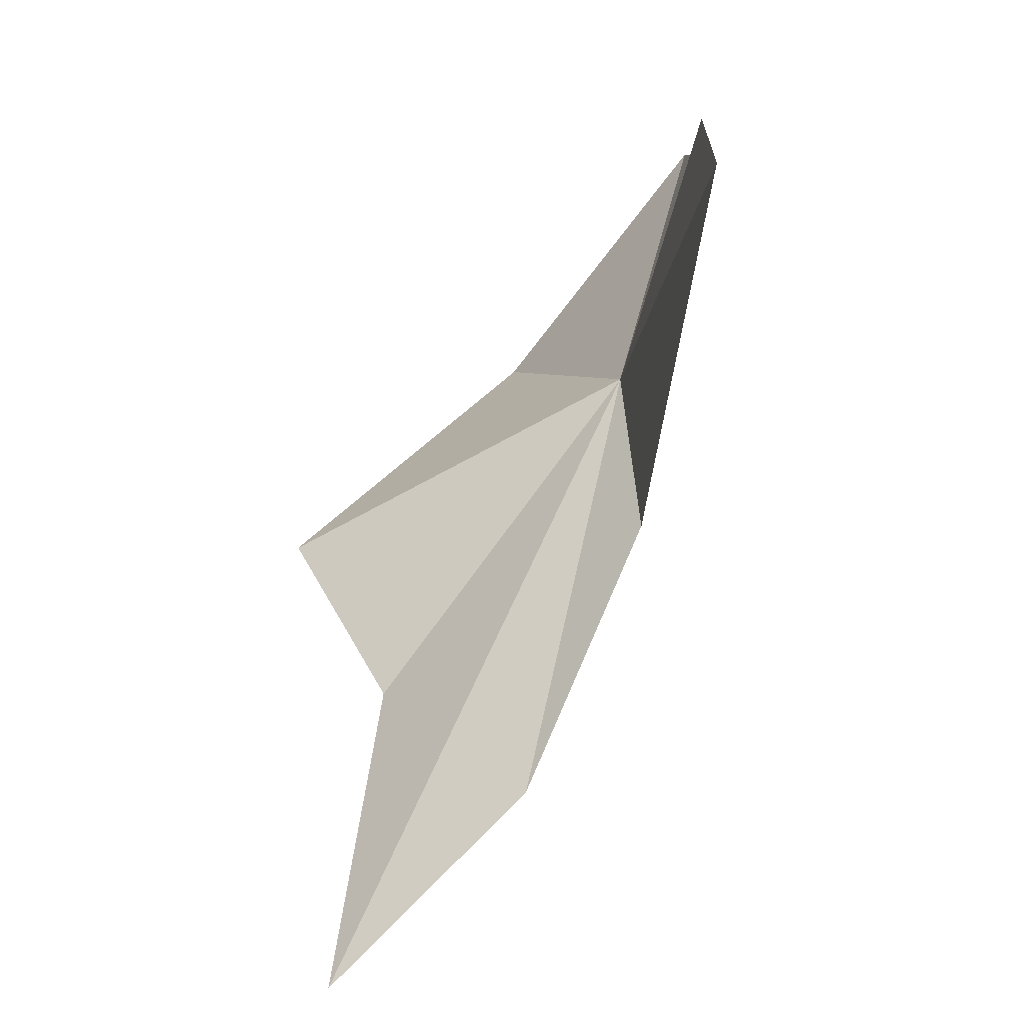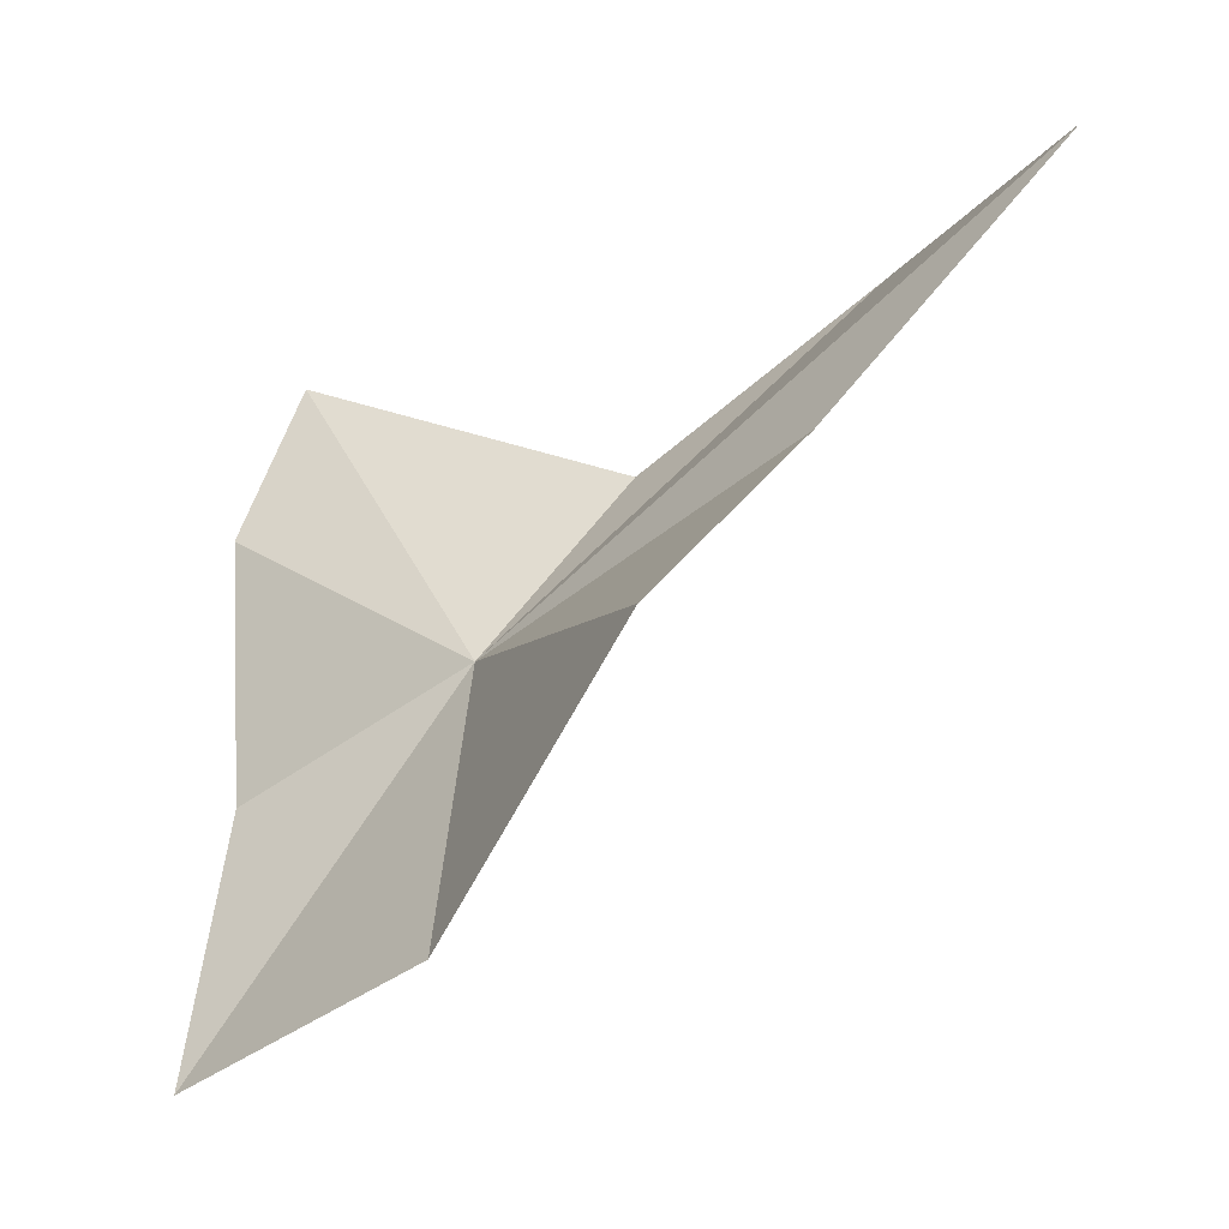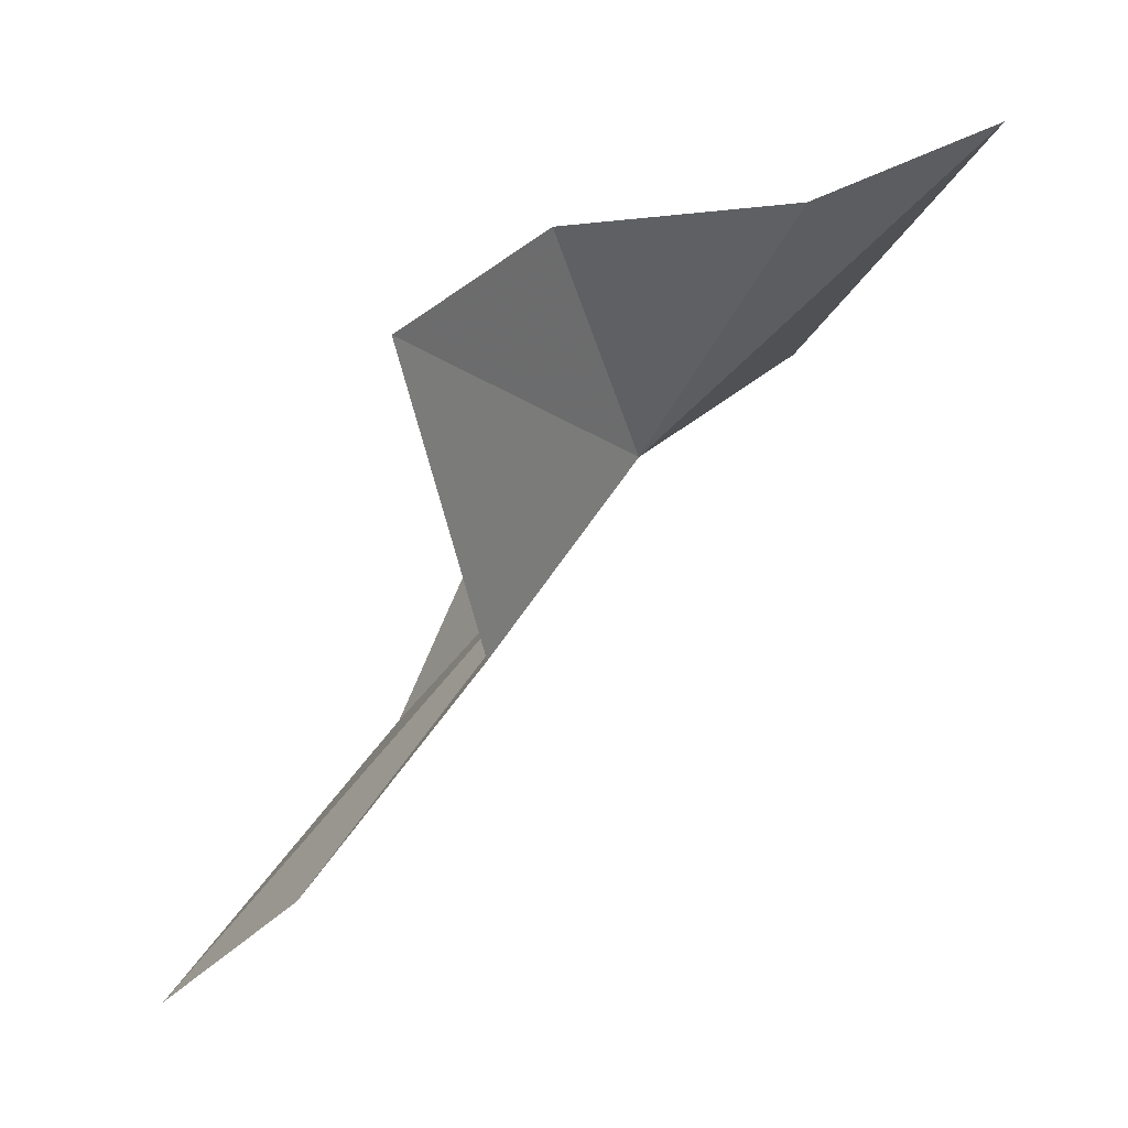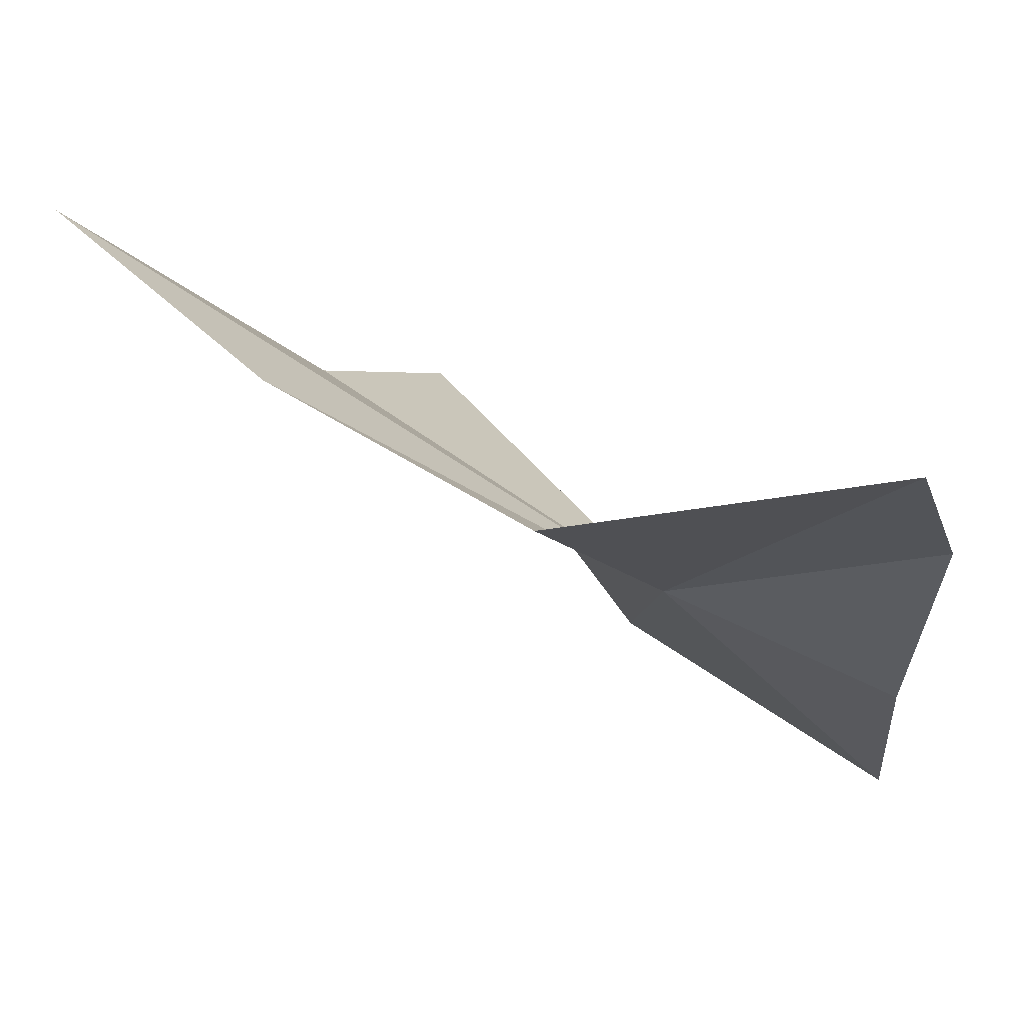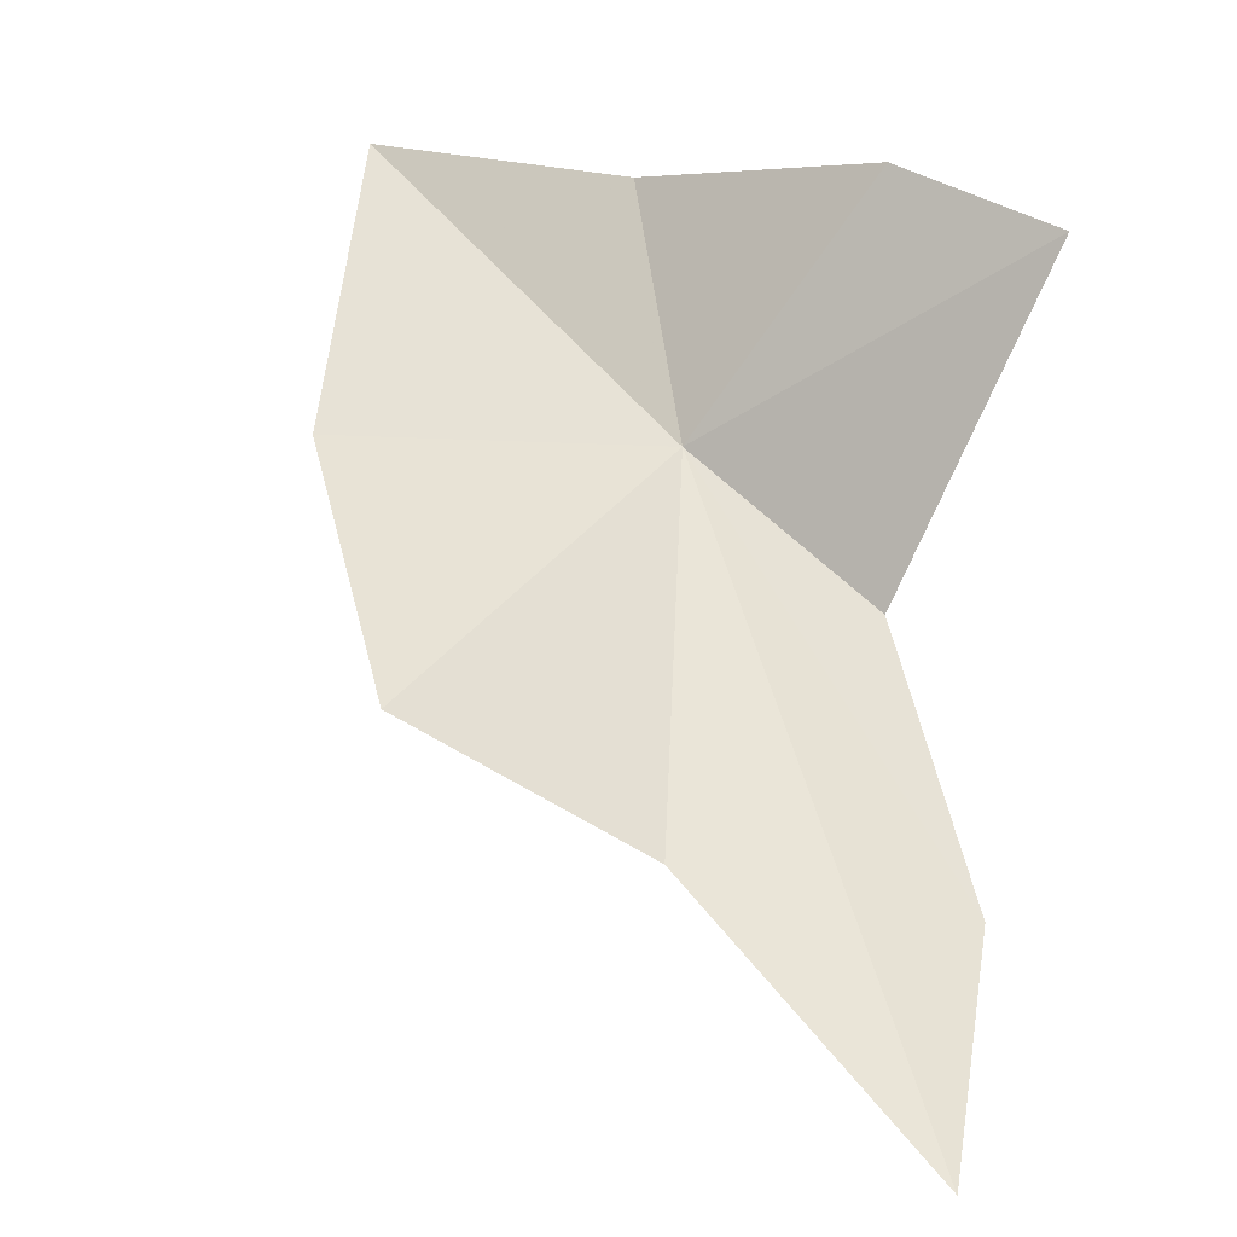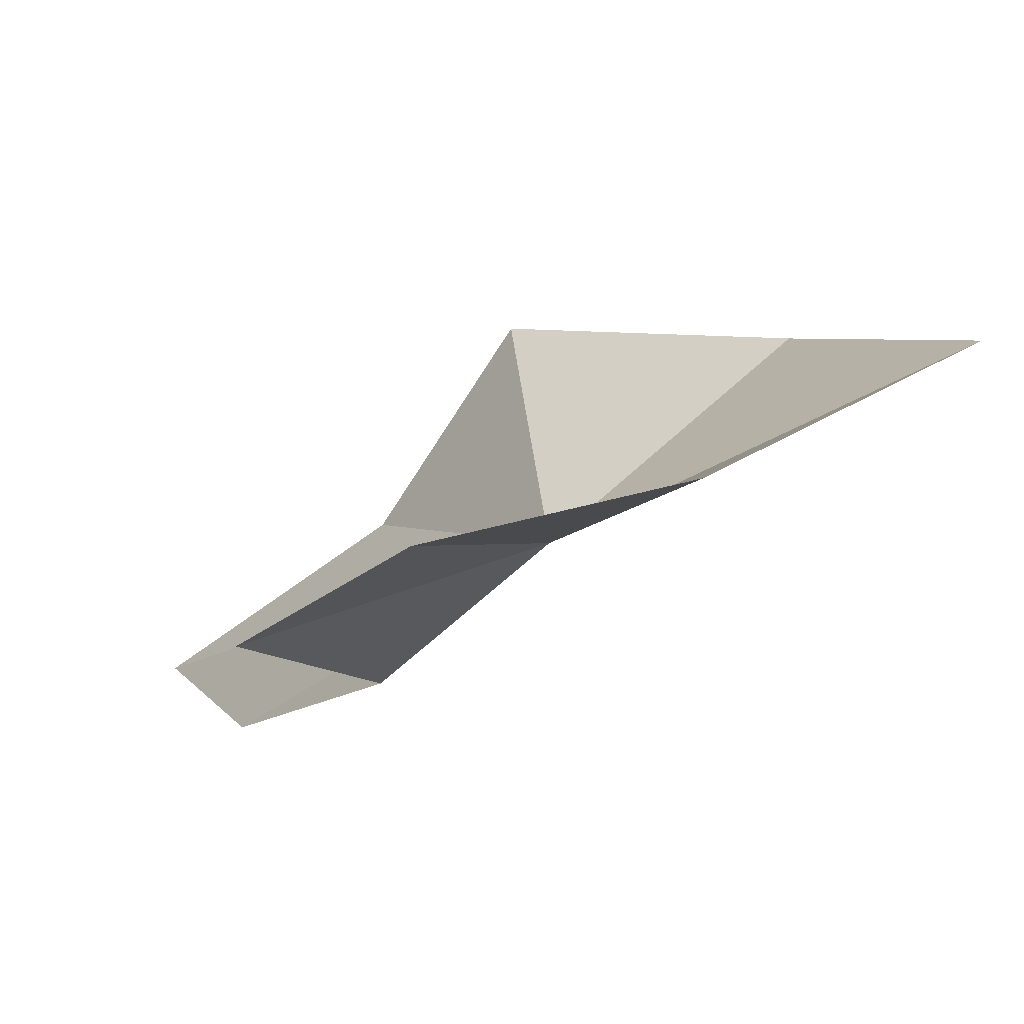
<metadata>
{"format":"obj","ext":"obj","renderer":"f3d","projection":"perspective","resolution":1024,"background":"white","views":[{"elev":3.5,"azim":12.2,"up":"+Y"},{"elev":-13.2,"azim":-83.7,"up":"+Z"},{"elev":21.5,"azim":60.5,"up":"+Y"},{"elev":50.5,"azim":82.2,"up":"+Z"},{"elev":9.8,"azim":-52.6,"up":"+Y"},{"elev":62.3,"azim":78.3,"up":"+Y"}]}
</metadata>
<code>
v 40.09 -49.3 15.01
v 31.29 -73.89 33.57
v 30.3 -63.57 21.41
v 46.32 -40.58 28.9
v 44.74 -37.97 21.6
v 42.42 -55.64 23.27
v 38.75 -66.2 30.2
v 43.78 -38.65 9.751
v 40.68 -37.26 -2.311
v 32.19 -48.97 2.066
v 23.73 -57.63 13.34
f 1 2 3
f 1 5 4
f 1 4 6
f 1 6 7
f 1 7 2
f 1 8 5
f 1 9 8
f 1 10 9
f 1 11 10
f 1 3 11

</code>
